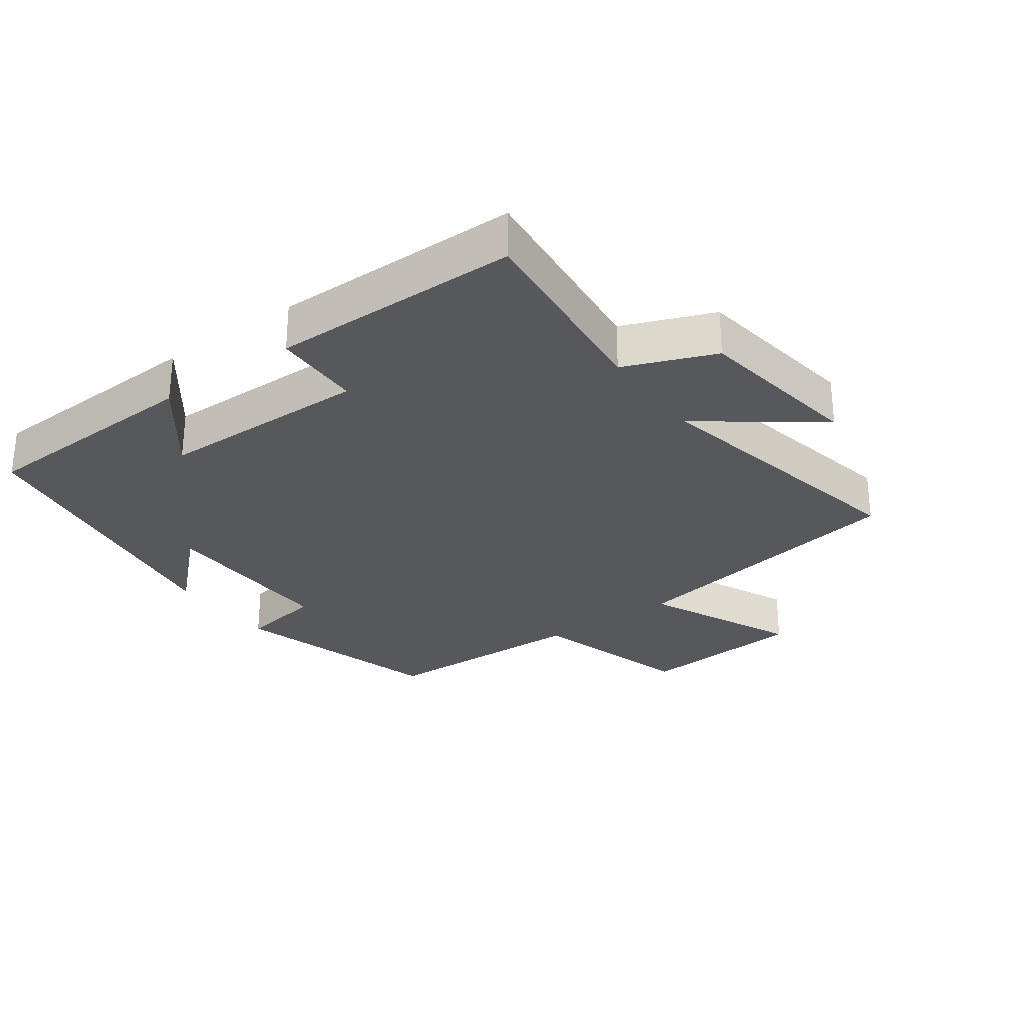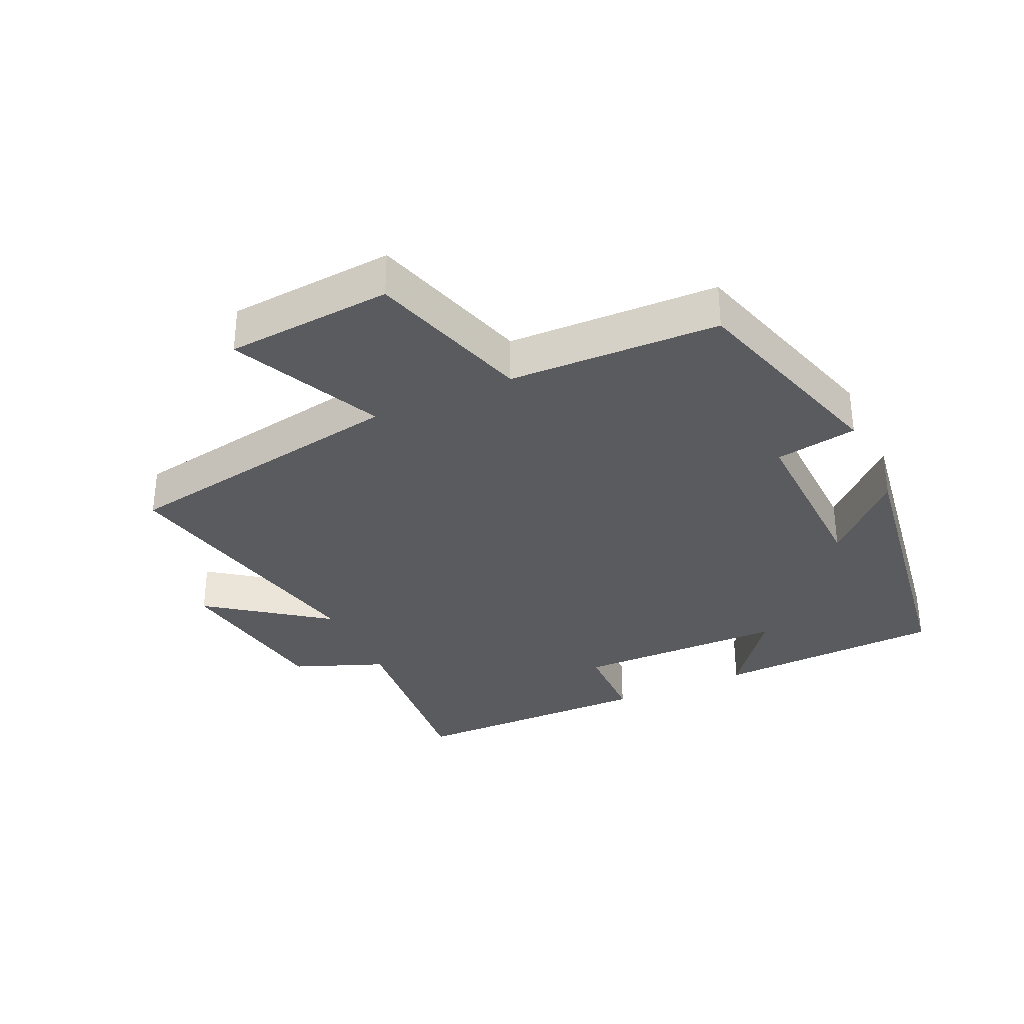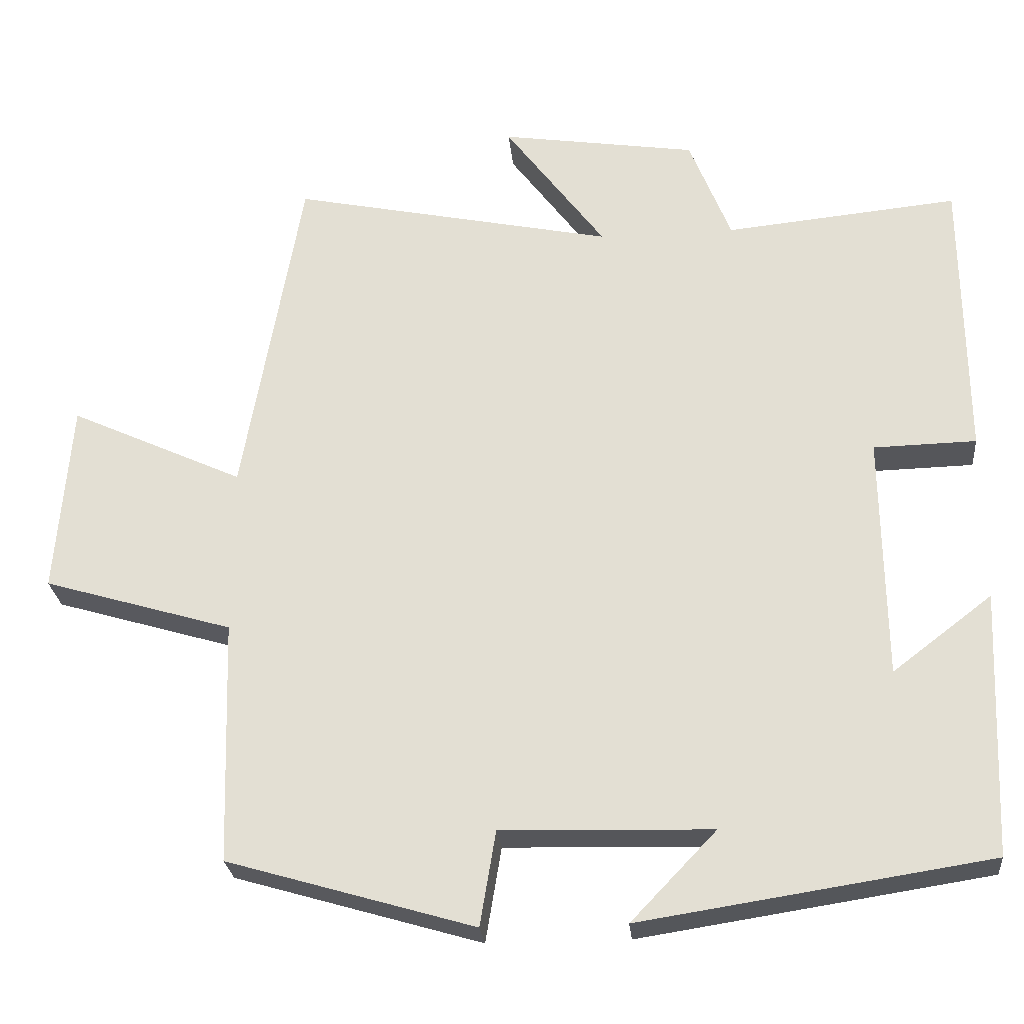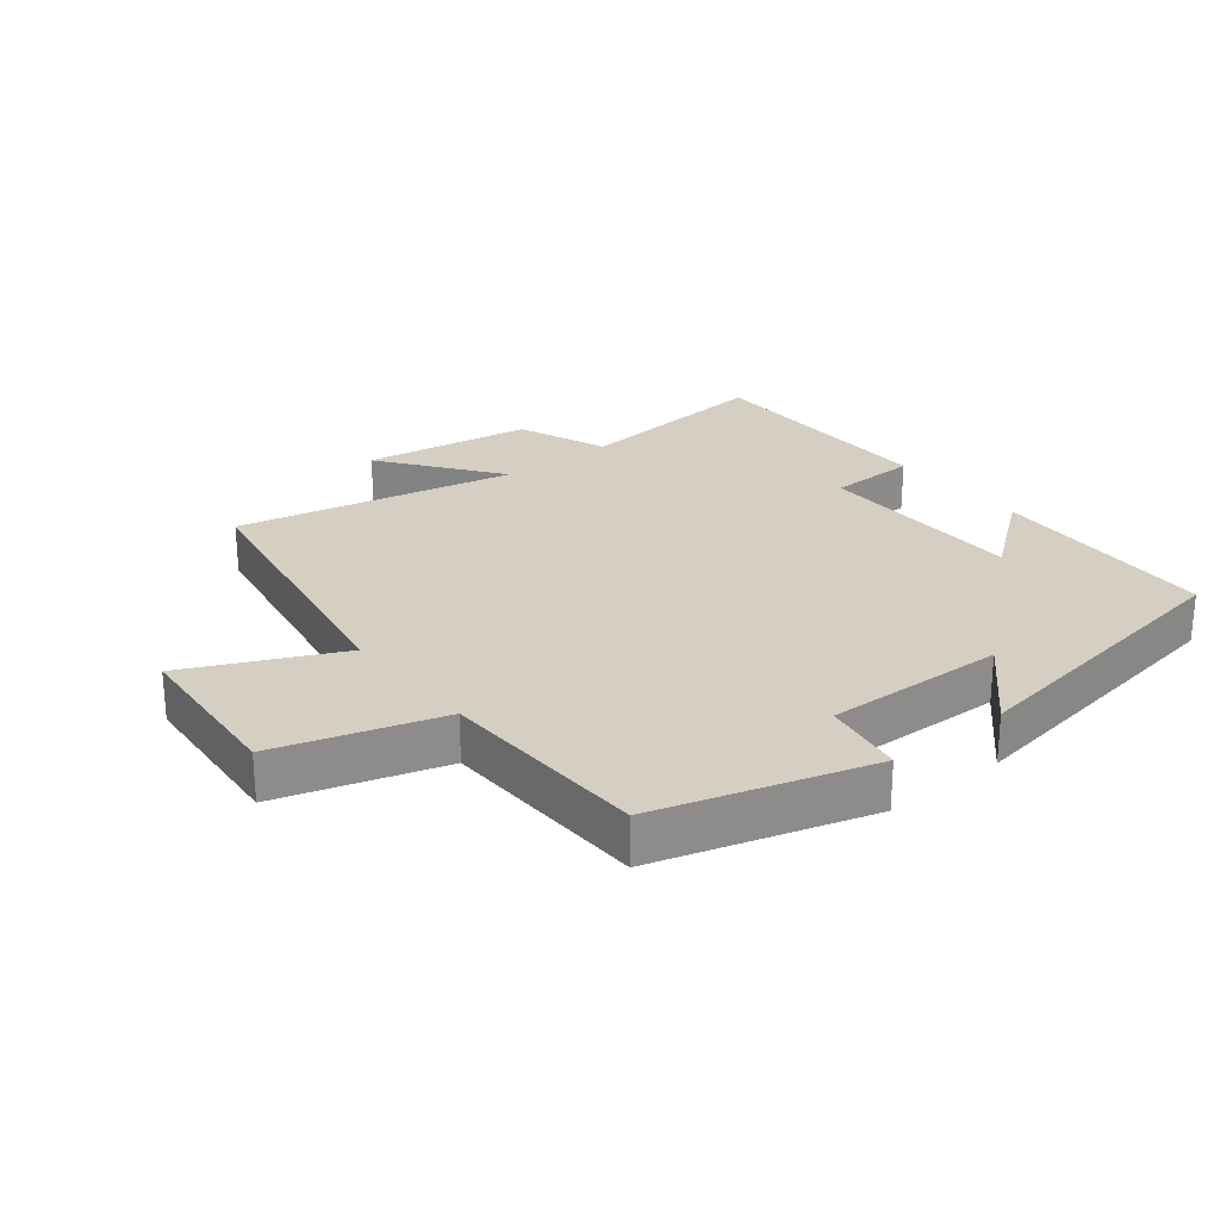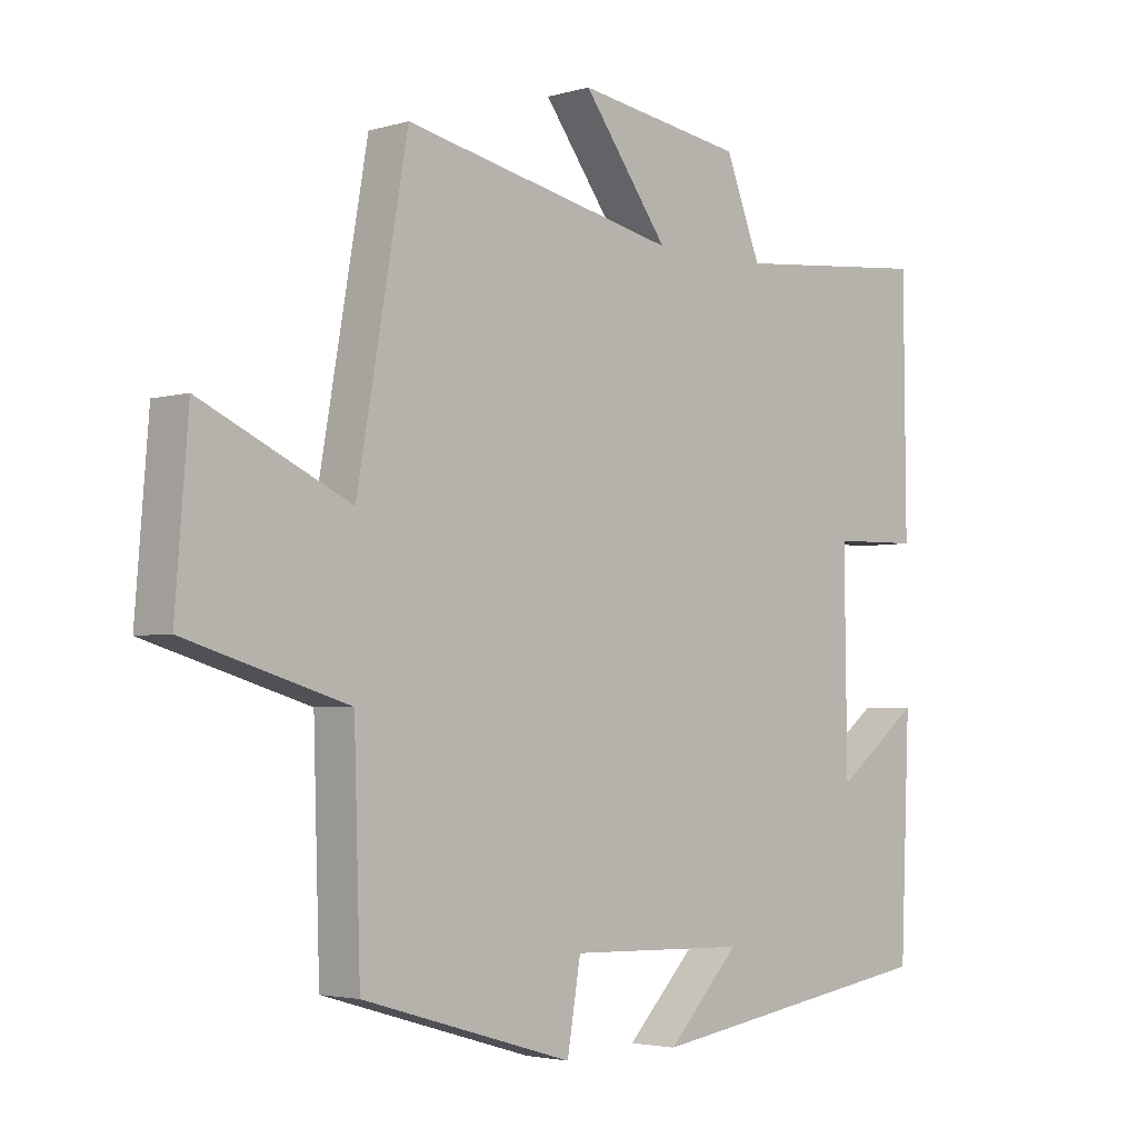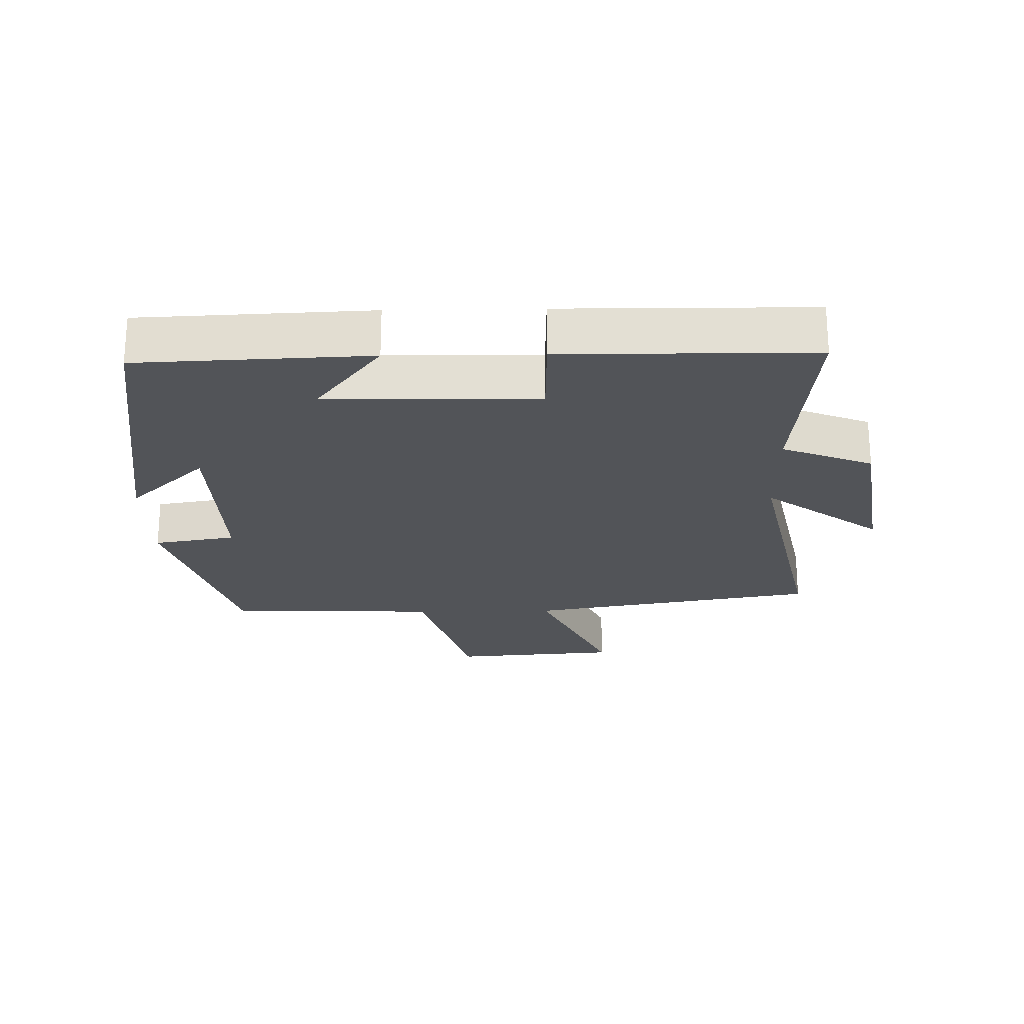
<metadata>
{"format":"obj","ext":"obj","renderer":"f3d","projection":"perspective","resolution":1024,"background":"white","views":[{"elev":-28.6,"azim":-54.3,"up":"+Y"},{"elev":-33.0,"azim":114.8,"up":"+Y"},{"elev":-26.1,"azim":-174.6,"up":"+Z"},{"elev":25.8,"azim":141.4,"up":"+Y"},{"elev":-3.3,"azim":134.7,"up":"+Z"},{"elev":-23.1,"azim":-88.9,"up":"+Y"}]}
</metadata>
<code>
v 0.49 0.07 -0.404
v 0.163 0.07 -0.5
v 0.142 0.07 -0.374
v -0.136 0.07 -0.382
v -0.023 0.07 -0.5
v -0.485 0.07 -0.429
v -0.5 0.07 -0.077
v -0.368 0.07 -0.178
v -0.364 0.07 0.146
v -0.5 0.07 0.149
v -0.497 0.07 0.53
v -0.188 0.07 0.5
v -0.133 0.07 0.639
v 0.127 0.07 0.679
v -0.006 0.07 0.5
v 0.422 0.07 0.59
v 0.5 0.07 0.143
v 0.731 0.07 0.25
v 0.751 0.07 -0.006
v 0.5 0.07 -0.081
v 0.49 0 -0.404
v 0.163 0 -0.5
v 0.142 0 -0.374
v -0.136 0 -0.382
v -0.023 0 -0.5
v -0.485 0 -0.429
v -0.5 0 -0.077
v -0.368 0 -0.178
v -0.364 0 0.146
v -0.5 0 0.149
v -0.497 0 0.53
v -0.188 0 0.5
v -0.133 0 0.639
v 0.127 0 0.679
v -0.006 0 0.5
v 0.422 0 0.59
v 0.5 0 0.143
v 0.731 0 0.25
v 0.751 0 -0.006
v 0.5 0 -0.081
f 17 18 19 20
f 15 16 17 20
f 15 20 1
f 12 13 14 15
f 12 15 1
f 9 10 11 12
f 8 9 12 1
f 5 6 7 8
f 4 5 8
f 3 4 8
f 3 8 1
f 1 2 3
f 40 39 38 37
f 40 37 36 35
f 21 40 35
f 35 34 33 32
f 21 35 32
f 32 31 30 29
f 21 32 29 28
f 28 27 26 25
f 28 25 24
f 28 24 23
f 21 28 23
f 23 22 21
f 1 21 22 2
f 2 22 23 3
f 3 23 24 4
f 4 24 25 5
f 5 25 26 6
f 6 26 27 7
f 7 27 28 8
f 8 28 29 9
f 9 29 30 10
f 10 30 31 11
f 11 31 32 12
f 12 32 33 13
f 13 33 34 14
f 14 34 35 15
f 15 35 36 16
f 16 36 37 17
f 17 37 38 18
f 18 38 39 19
f 19 39 40 20
f 20 40 21 1

</code>
